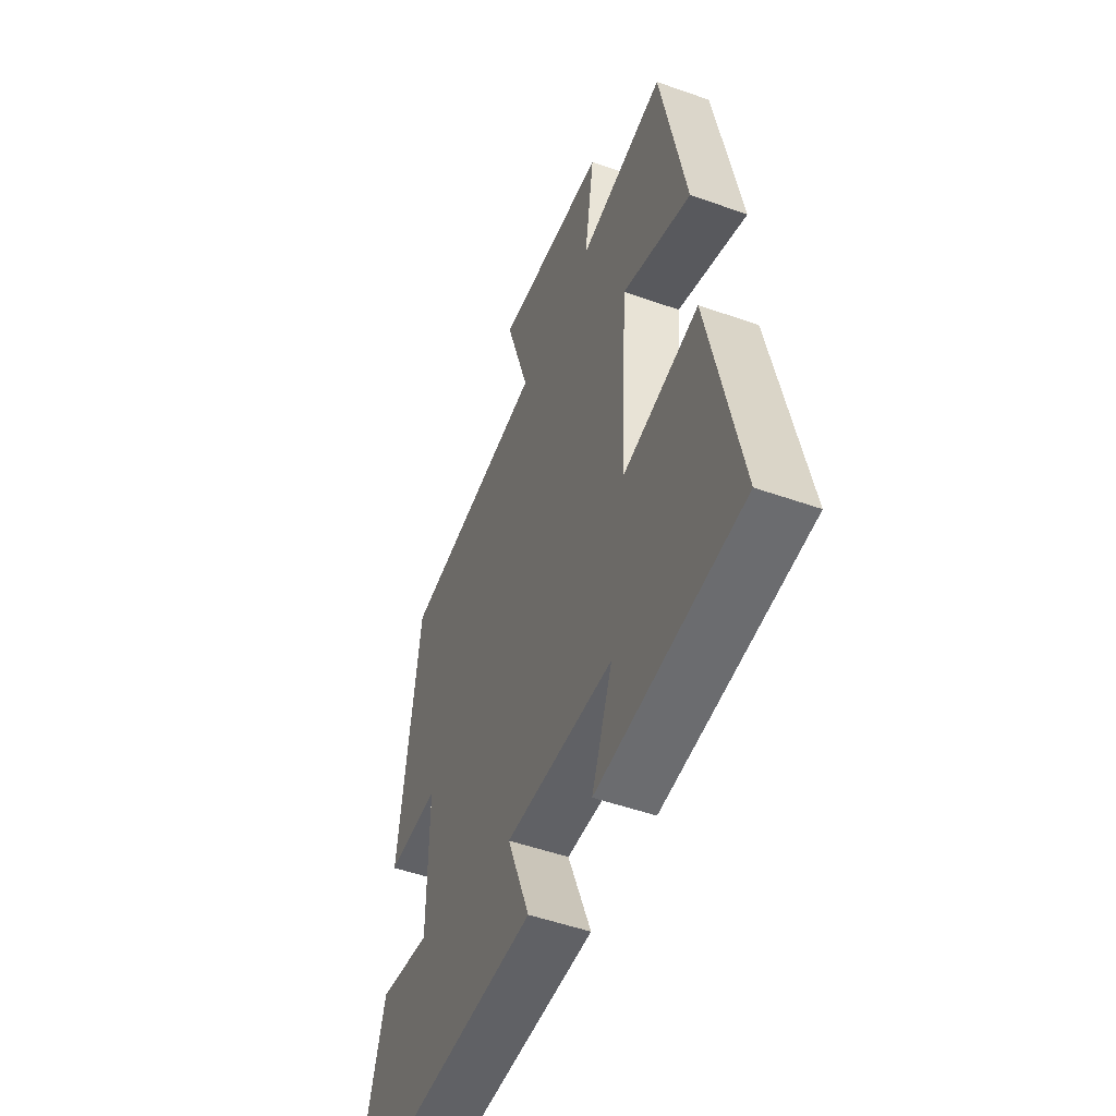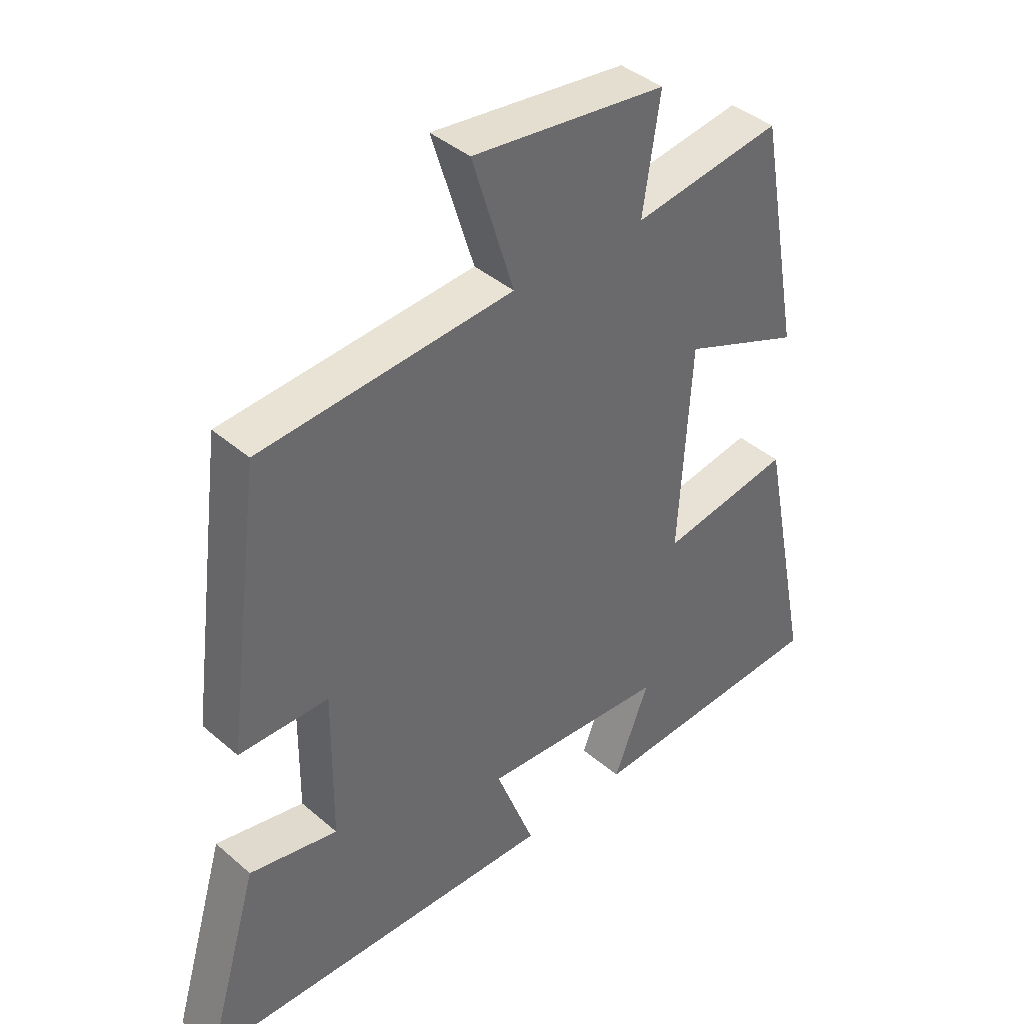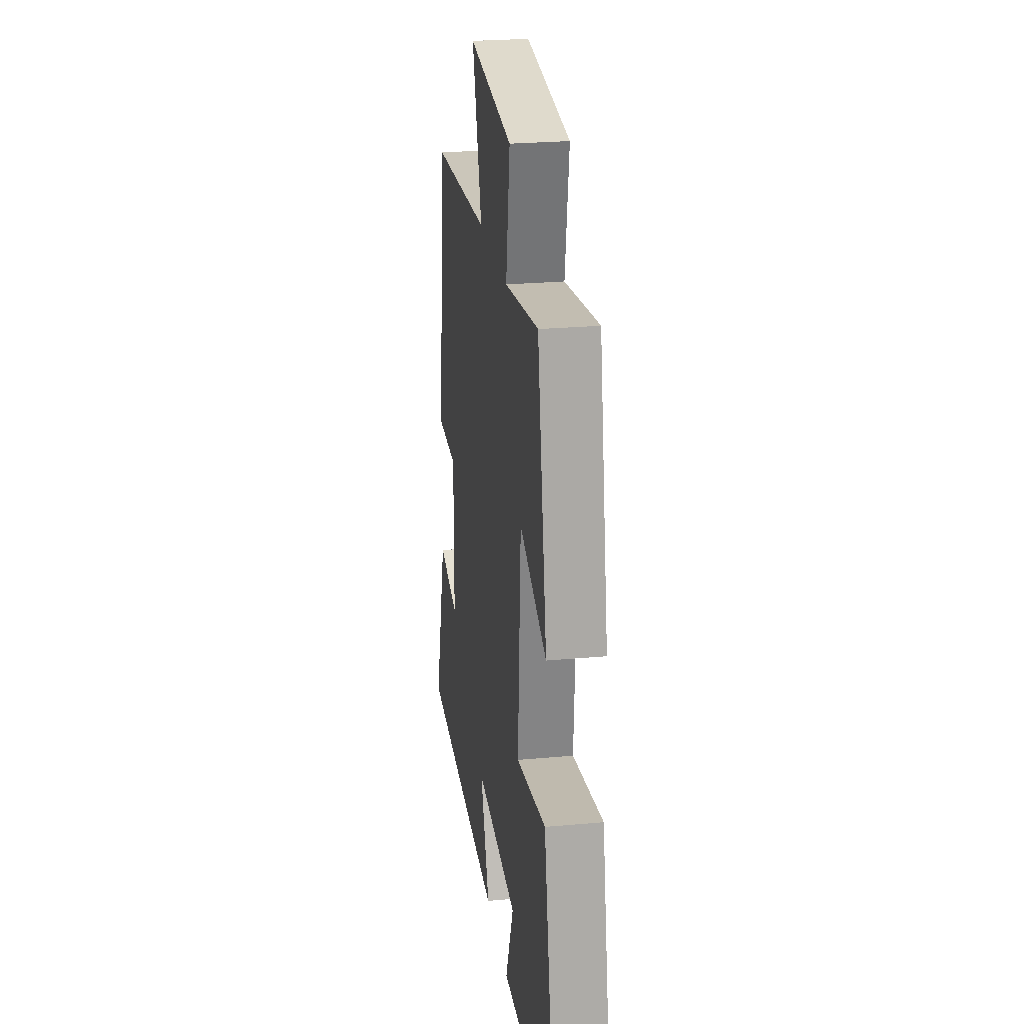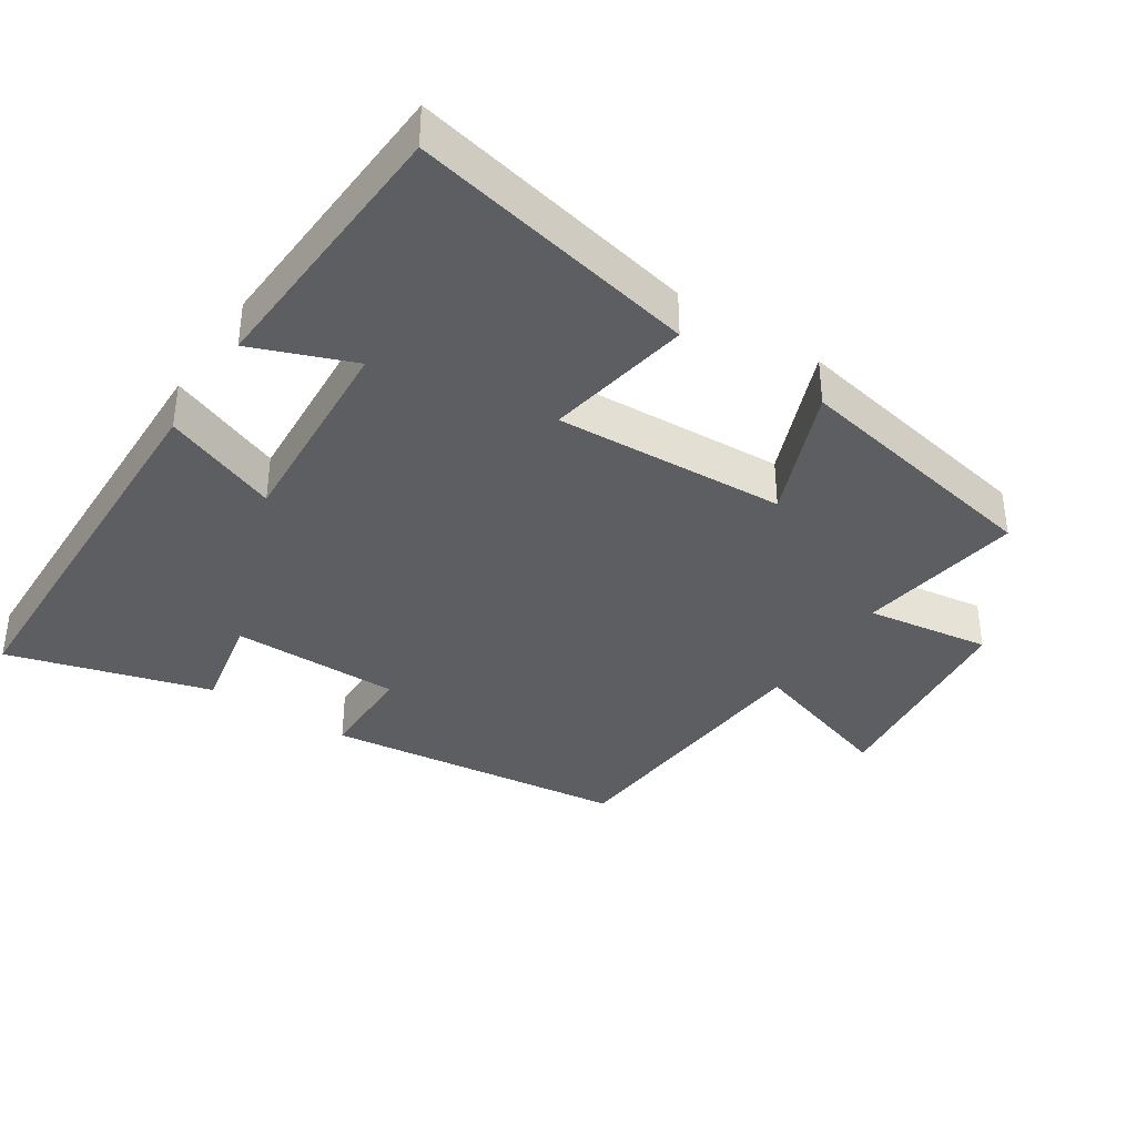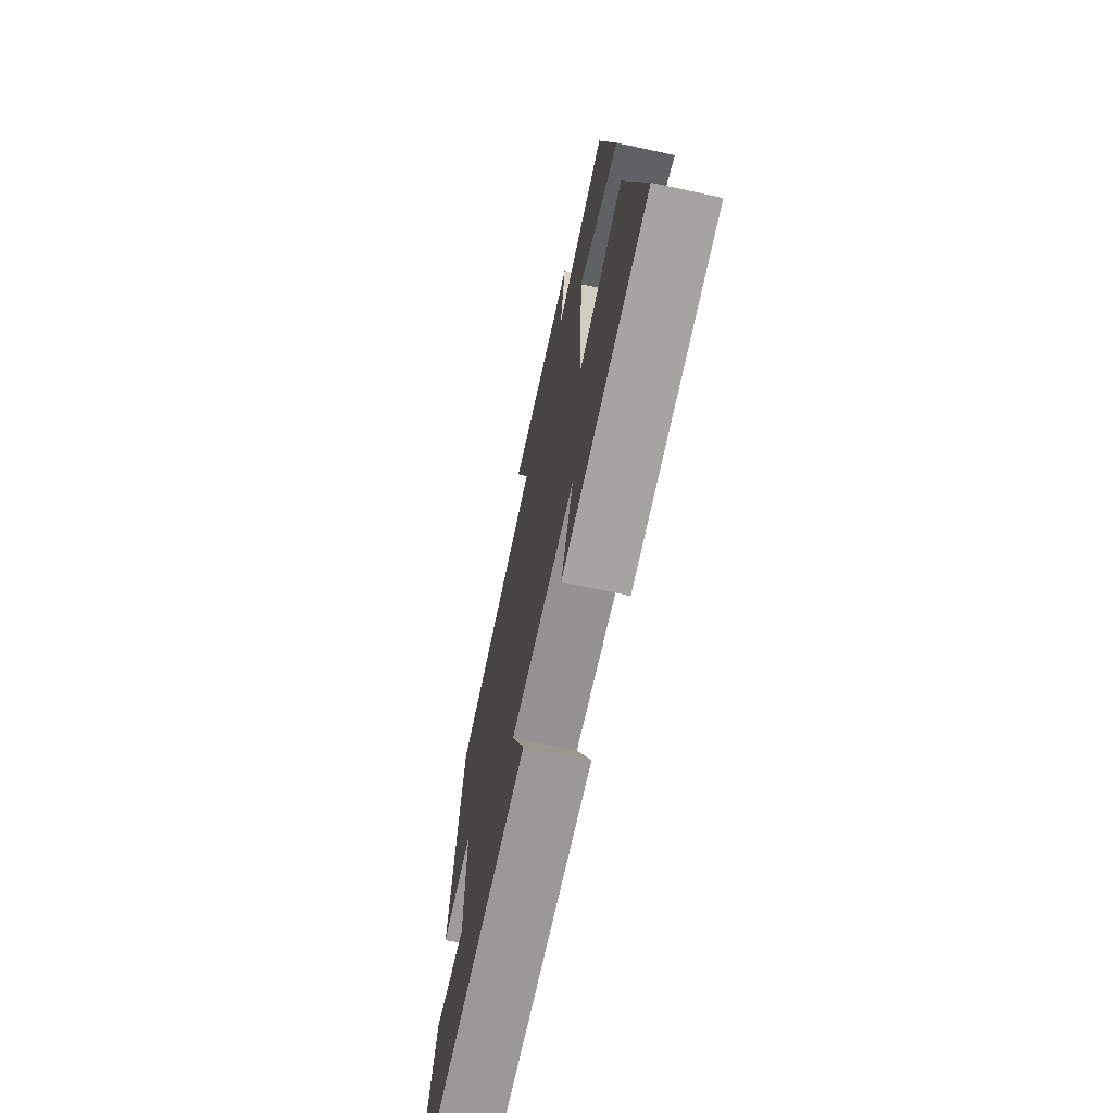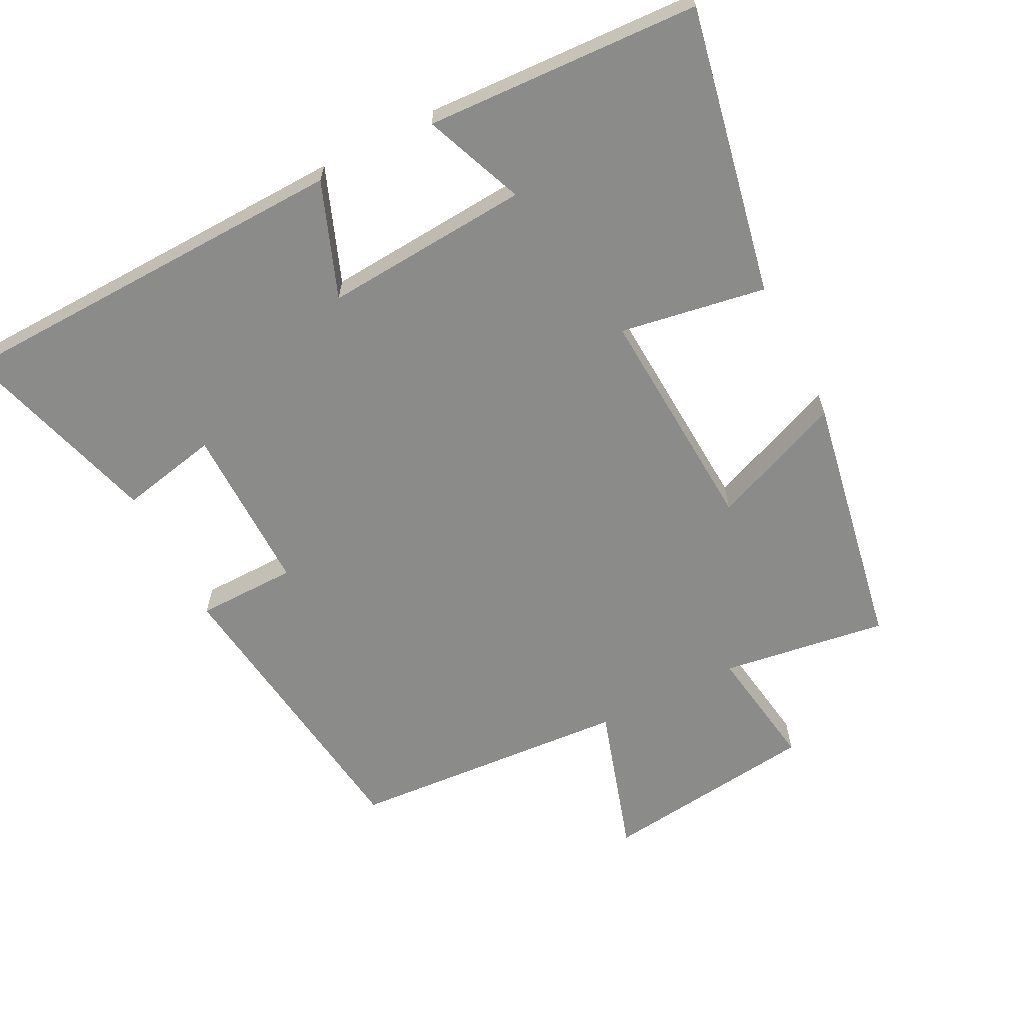
<metadata>
{"format":"obj","ext":"obj","renderer":"f3d","projection":"perspective","resolution":1024,"background":"white","views":[{"elev":-51.1,"azim":-111.1,"up":"+Z"},{"elev":40.4,"azim":136.5,"up":"+Z"},{"elev":25.4,"azim":-98.4,"up":"+Z"},{"elev":-37.6,"azim":-123.7,"up":"+Y"},{"elev":-70.6,"azim":-102.1,"up":"+Z"},{"elev":-63.7,"azim":-152.9,"up":"+Y"}]}
</metadata>
<code>
v -0.431 0.07 0.536
v -0.189 0.07 0.5
v -0.217 0.07 0.681
v 0.099 0.07 0.719
v 0.031 0.07 0.5
v 0.442 0.07 0.47
v 0.5 0.07 0.03
v 0.354 0.07 0.028
v 0.356 0.07 -0.218
v 0.5 0.07 -0.188
v 0.587 0.07 -0.483
v -0.004 0.07 -0.5
v 0.06 0.07 -0.332
v -0.242 0.07 -0.354
v -0.184 0.07 -0.5
v -0.585 0.07 -0.481
v -0.5 0.07 -0.061
v -0.287 0.07 -0.097
v -0.307 0.07 0.239
v -0.5 0.07 0.161
v -0.431 0 0.536
v -0.189 0 0.5
v -0.217 0 0.681
v 0.099 0 0.719
v 0.031 0 0.5
v 0.442 0 0.47
v 0.5 0 0.03
v 0.354 0 0.028
v 0.356 0 -0.218
v 0.5 0 -0.188
v 0.587 0 -0.483
v -0.004 0 -0.5
v 0.06 0 -0.332
v -0.242 0 -0.354
v -0.184 0 -0.5
v -0.585 0 -0.481
v -0.5 0 -0.061
v -0.287 0 -0.097
v -0.307 0 0.239
v -0.5 0 0.161
f 19 20 1 2
f 18 19 2
f 16 17 18
f 14 15 16
f 14 16 18
f 13 14 18 2
f 9 10 11 12
f 8 9 12 13
f 5 6 7 8
f 5 8 13 2
f 2 3 4 5
f 22 21 40 39
f 22 39 38
f 38 37 36
f 36 35 34
f 38 36 34
f 22 38 34 33
f 32 31 30 29
f 33 32 29 28
f 28 27 26 25
f 22 33 28 25
f 25 24 23 22
f 1 21 22 2
f 2 22 23 3
f 3 23 24 4
f 4 24 25 5
f 5 25 26 6
f 6 26 27 7
f 7 27 28 8
f 8 28 29 9
f 9 29 30 10
f 10 30 31 11
f 11 31 32 12
f 12 32 33 13
f 13 33 34 14
f 14 34 35 15
f 15 35 36 16
f 16 36 37 17
f 17 37 38 18
f 18 38 39 19
f 19 39 40 20
f 20 40 21 1

</code>
